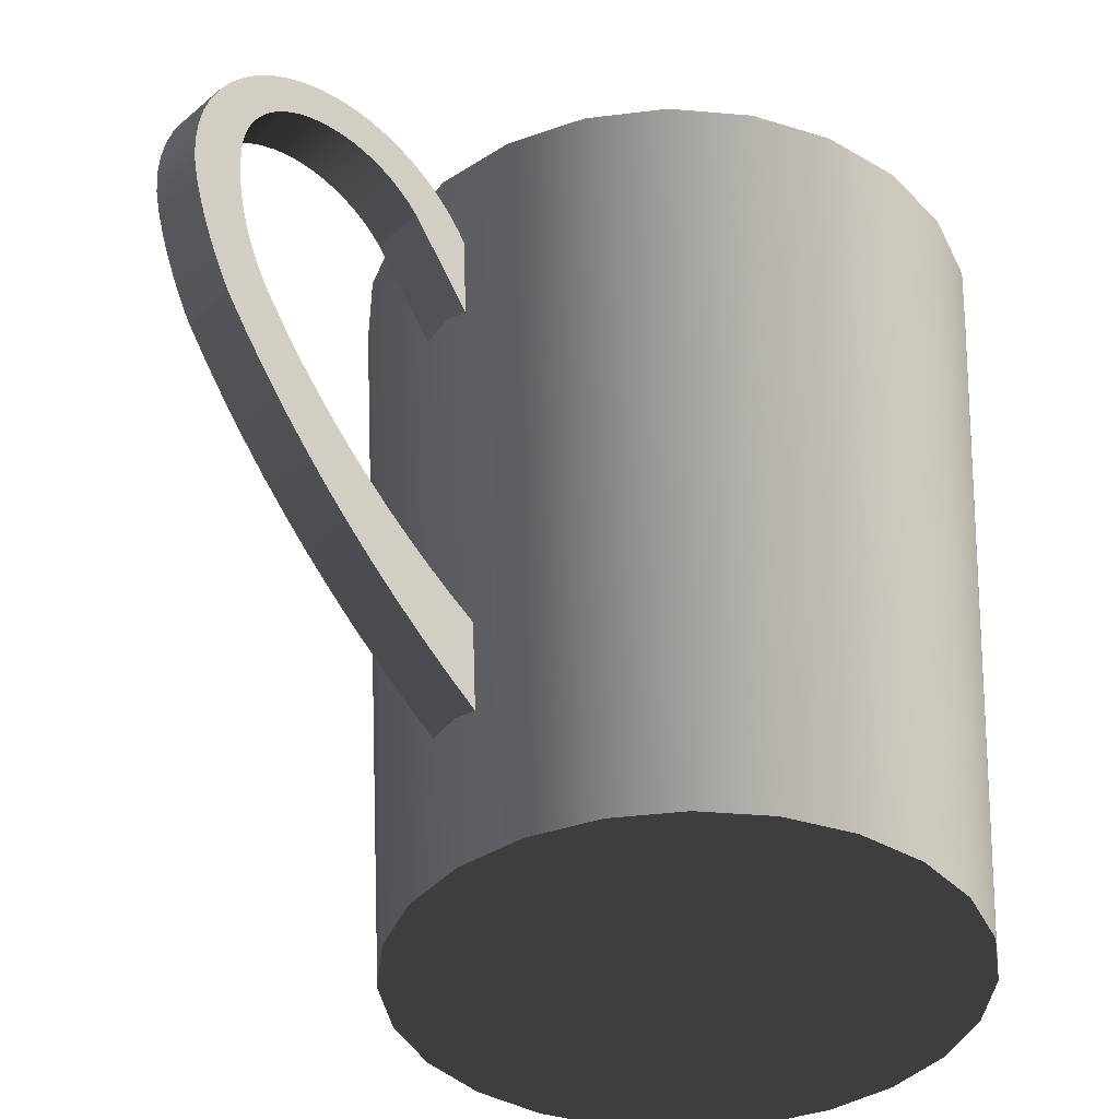
<metadata>
{"format":"obj","ext":"obj","renderer":"f3d","projection":"perspective","resolution":1024,"background":"white","views":[{"elev":-38.8,"azim":-133.7,"up":"+Z"}]}
</metadata>
<code>
v 0.00376 0.05019 0.02597
v -0.002821 0.0501 0.0243
v 0.00376 0.0501 0.0243
v -0.002821 0.05019 0.02597
v -0.002821 0.04992 0.02263
v 0.00376 0.05019 0.02764
v 0.00376 0.04992 0.02263
v -0.002821 0.05019 0.02764
v -0.002821 0.04966 0.02098
v 0.00376 0.05006 0.006094
v -0.002821 0.05064 0.00712
v 0.00376 0.05064 0.00712
v 0.00376 0.05011 0.0288
v -0.002821 0.05006 0.006094
v 0.00376 0.04966 0.02098
v 0.00376 0.04744 0.002341
v -0.002821 0.04744 0.002341
v -0.002821 0.05119 0.008158
v -0.002821 0.05011 0.0288
v -0.002821 0.04931 0.01935
v 0.00376 0.04469 -0.00132
v 0.00376 0.05119 0.008158
v 0.00376 0.04992 0.02994
v 0.00376 0.04931 0.01935
v -0.002821 0.04469 -0.00132
v -0.002821 0.05173 0.009209
v -0.002821 0.04992 0.02994
v -0.002821 0.05082 0.0384
v 0.00376 0.04896 0.0402
v 0.00376 0.05082 0.0384
v 0.00376 0.05173 0.009209
v -0.002821 0.04887 0.01773
v 0.00376 0.04183 -0.004884
v 0.00376 0.04887 0.01773
v 0.00376 0.04961 0.03106
v -0.002821 0.04896 0.0402
v 0.00376 0.05244 0.03639
v -0.002821 0.05224 0.01027
v 0.00376 0.05224 0.01027
v -0.002821 0.04834 0.01614
v -0.002821 0.04183 -0.004884
v 0.00376 0.04774 0.01458
v -0.002821 0.04705 0.01306
v 0.00376 0.04705 0.01306
v -0.002821 0.04629 0.01157
v 0.00376 0.04629 0.01157
v 0.00376 0.04834 0.01614
v -0.002821 0.04961 0.03106
v 0.00376 0.04689 0.04175
v -0.002821 0.05244 0.03639
v -0.002821 0.05273 0.01134
v -0.002821 0.04774 0.01458
v 0.00376 0.03884 -0.008348
v -0.002821 0.04545 0.01013
v 0.00376 0.04545 0.01013
v 0.00376 0.04921 0.03214
v -0.002821 0.04689 0.04175
v 0.00376 0.0538 0.03418
v 0.00376 0.05273 0.01134
v -0.002821 0.03884 -0.008348
v -0.002821 0.04453 0.008728
v 0.00376 0.04453 0.008728
v -0.002821 0.04239 0.005771
v 0.00376 0.04239 0.005771
v -0.002821 0.04921 0.03214
v 0.00376 0.0487 0.03318
v 0.00376 0.04464 0.04303
v -0.002821 0.0538 0.03418
v -0.002821 0.05319 0.01243
v 0.00376 0.05319 0.01243
v 0.00376 0.03573 -0.01171
v -0.002821 0.04013 0.002901
v 0.00376 0.04013 0.002901
v -0.002821 0.0487 0.03318
v -0.002821 0.04464 0.04303
v 0.00376 0.04809 0.03417
v 0.00376 0.05487 0.03183
v -0.002821 0.05364 0.01352
v 0.00376 0.05364 0.01352
v -0.002821 0.03573 -0.01171
v -0.002821 0.03777 0.00012
v 0.00376 0.03777 0.00012
v -0.002821 0.04809 0.03417
v 0.00376 0.04225 0.04401
v 0.00376 0.04739 0.0351
v -0.002821 0.05487 0.03183
v -0.002821 0.05405 0.01462
v 0.00376 0.05405 0.01462
v 0.00376 0.03251 -0.01496
v -0.002821 0.0353 -0.002566
v -0.002821 0.04739 0.0351
v -0.002821 0.04225 0.04401
v 0.00376 0.04661 0.03595
v -0.002821 0.04575 0.03673
v 0.00376 0.04575 0.03673
v 0.00376 0.05563 0.02935
v -0.002821 0.05445 0.01573
v 0.00376 0.05445 0.01573
v -0.002821 0.03251 -0.01496
v 0.00376 0.0353 -0.002566
v -0.002821 0.04661 0.03595
v 0.00376 0.03996 0.04465
v -0.002821 0.04482 0.03742
v 0.00376 0.04482 0.03742
v -0.002821 0.05563 0.02935
v 0.00376 0.05482 0.01685
v -0.002821 0.05517 0.01798
v 0.00376 0.05517 0.01798
v -0.002821 0.05482 0.01685
v -0.002821 0.02917 -0.01809
v -0.002821 0.03273 -0.005154
v -0.002821 0.03996 0.04465
v -0.002821 0.04383 0.03802
v 0.00376 0.04383 0.03802
v -0.002821 0.04279 0.03852
v 0.00376 0.04279 0.03852
v 0.00376 0.05608 0.02681
v -0.002821 0.05549 0.01911
v 0.00376 0.05549 0.01911
v 0.00376 0.02917 -0.01809
v 0.00376 0.03273 -0.005154
v 0.00376 0.03762 0.04501
v -0.002821 0.0413 0.03906
v 0.00376 0.0413 0.03906
v -0.002821 0.05608 0.02681
v -0.002821 0.05601 0.02164
v 0.00376 0.05601 0.02164
v -0.002821 0.02574 -0.02112
v 0.00376 0.03005 -0.007639
v -0.002821 0.03762 0.04501
v -0.002821 0.03976 0.03945
v 0.00376 0.03976 0.03945
v 0.00376 0.05621 0.02422
v -0.002821 0.05621 0.02422
v 0.00376 0.02574 -0.02112
v -0.002821 0.03005 -0.007639
v 0.00376 0.02729 -0.01002
v -0.002821 0.02729 -0.01002
v 0.00376 0.03524 0.04512
v -0.002821 0.03819 0.03968
v -0.002821 0.0222 -0.02402
v 0.00376 0.02443 -0.01229
v -0.002821 0.03524 0.04512
v 0.00376 0.03819 0.03968
v 0.00376 0.0222 -0.02402
v -0.002821 0.02443 -0.01229
v 0.00376 0.03288 0.04494
v -0.002821 0.03661 0.03975
v 0.00376 0.03661 0.03975
v -0.002821 0.01856 -0.0268
v 0.00376 0.02148 -0.01444
v -0.002821 0.03288 0.04494
v -0.002821 0.03503 0.03966
v 0.00376 0.03503 0.03966
v 0.00376 0.01856 -0.0268
v -0.002821 0.02148 -0.01444
v 0.00376 0.03054 0.0445
v -0.002821 0.03347 0.03941
v -0.002821 0.01483 -0.02945
v 0.00376 0.01846 -0.01648
v -0.002821 0.03054 0.0445
v 0.00376 0.03347 0.03941
v 0.00376 0.01483 -0.02945
v -0.002821 0.01846 -0.01648
v 0.00376 0.02827 0.0438
v -0.002821 0.03193 0.039
v 0.00376 0.03193 0.039
v -0.002821 0.01102 -0.03197
v 0.00376 0.01535 -0.0184
v -0.002821 0.02827 0.0438
v -0.002821 0.03045 0.03843
v 0.00376 0.03045 0.03843
v 0.00376 0.01102 -0.03197
v -0.002821 0.01535 -0.0184
v 0.00376 0.0261 0.04284
v -0.002821 0.02904 0.03772
v 0.00376 0.01218 -0.0202
v -0.002821 0.01218 -0.0202
v -0.002821 0.0261 0.04284
v 0.00376 0.02904 0.03772
v 0.00376 0.02405 0.04164
v -0.002821 0.0277 0.03687
v 0.00376 0.0277 0.03687
v -0.002821 0.02405 0.04164
v -0.002821 0.02646 0.03589
v 0.00376 0.02646 0.03589
v 0.00376 0.02216 0.04021
v -0.002821 0.02532 0.03478
v 0.00376 0.02532 0.03478
v -0.002821 0.02216 0.04021
v 0.00376 0.01648 0.02349
v -0.002821 0.01648 0.02349
v 0.00376 0.02043 0.03858
v -0.002821 0.02043 0.03858
v -0.002821 0.01891 0.03676
v 0.00376 0.01891 0.03676
v -0.002821 0.0176 0.03478
v 0.00376 0.0176 0.03478
v 0.009732 0.01772 0.047
v -1e-06 0.01408 -0.047
v 0.008457 0.01296 -0.047
v -1e-06 0.019 0.047
v 0.0188 0.01396 0.047
v -0.008459 0.01296 -0.047
v 0.01634 0.009697 -0.047
v -0.009733 0.01772 0.047
v 0.02659 0.007986 0.047
v -0.01634 0.009697 -0.047
v 0.02311 0.004504 -0.047
v -0.0188 0.01396 0.047
v 0.03257 0.000197 0.047
v -0.02311 0.004504 -0.047
v 0.0283 -0.002265 -0.047
v -0.02659 0.007986 0.047
v 0.03632 -0.008872 0.047
v -0.03257 0.000197 0.047
v 0.03157 -0.01015 -0.047
v -0.0283 -0.002265 -0.047
v 0.0376 -0.0186 0.047
v -0.03632 -0.008872 0.047
v 0.03268 -0.0186 -0.047
v -0.03157 -0.01015 -0.047
v 0.03157 -0.02706 -0.047
v -0.0376 -0.0186 0.047
v 0.03632 -0.02834 0.047
v -0.03268 -0.0186 -0.047
v 0.0283 -0.03494 -0.047
v -0.03157 -0.02706 -0.047
v 0.03257 -0.03741 0.047
v -0.03632 -0.02834 0.047
v 0.02311 -0.04171 -0.047
v -0.0283 -0.03494 -0.047
v 0.02659 -0.04519 0.047
v -0.03257 -0.03741 0.047
v 0.0188 -0.05117 0.047
v -0.02311 -0.04171 -0.047
v 0.01634 -0.04691 -0.047
v -0.02659 -0.04519 0.047
v 0.009732 -0.05493 0.047
v -0.01634 -0.04691 -0.047
v 0.008457 -0.05017 -0.047
v -0.0188 -0.05117 0.047
v -1e-06 -0.05621 0.047
v -0.008459 -0.05017 -0.047
v -1e-06 -0.05128 -0.047
v -0.009733 -0.05493 0.047
v 0.03426 -0.009425 0.03008
v 0.03426 -0.02779 0.03008
v 0.03547 -0.0186 0.03008
v 0.03072 -0.000871 0.03008
v 0.03072 -0.03634 0.03008
v 0.02508 0.006475 0.03008
v 0.02508 -0.04369 0.03008
v 0.01773 -0.04932 0.03008
v 0.01773 0.01211 0.03008
v 0.009179 0.01565 0.03008
v 0.009179 -0.05286 0.03008
v -1e-06 0.01686 0.03008
v -1e-06 -0.05407 0.03008
v -0.009181 0.01565 0.03008
v -0.009181 -0.05286 0.03008
v -0.01774 0.01211 0.03008
v -0.01774 -0.04932 0.03008
v -0.02508 0.006475 0.03008
v -0.02508 -0.04369 0.03008
v -0.03072 -0.03634 0.03008
v -0.03072 -0.000871 0.03008
v -0.03426 -0.009425 0.03008
v -0.03426 -0.02779 0.03008
v -0.03547 -0.0186 0.03008
g mesh1_mesh1-geometry
f 1 2 3
f 2 1 4
f 5 3 2
f 6 4 1
f 3 5 7
f 4 6 8
f 9 7 5
f 10 11 12
f 13 8 6
f 11 10 14
f 7 9 15
f 14 16 17
f 18 12 11
f 16 14 10
f 8 13 19
f 20 15 9
f 21 17 16
f 12 18 22
f 23 19 13
f 15 20 24
f 17 21 25
f 26 22 18
f 19 23 27
f 28 29 30
f 22 26 31
f 32 24 20
f 33 25 21
f 24 32 34
f 35 27 23
f 29 28 36
f 37 28 30
f 31 38 39
f 38 31 26
f 40 34 32
f 25 33 41
f 42 43 44
f 44 45 46
f 34 40 47
f 27 35 48
f 36 49 29
f 28 37 50
f 51 39 38
f 52 47 40
f 53 41 33
f 43 42 52
f 45 44 43
f 47 52 42
f 54 46 45
f 46 54 55
f 56 48 35
f 49 36 57
f 58 50 37
f 39 51 59
f 41 53 60
f 55 61 62
f 62 63 64
f 61 55 54
f 48 56 65
f 66 65 56
f 57 67 49
f 50 58 68
f 59 69 70
f 69 59 51
f 71 60 53
f 63 62 61
f 72 64 63
f 64 72 73
f 65 66 74
f 67 57 75
f 76 74 66
f 77 68 58
f 70 78 79
f 78 70 69
f 60 71 80
f 73 81 82
f 81 73 72
f 74 76 83
f 75 84 67
f 85 83 76
f 68 77 86
f 79 87 88
f 87 79 78
f 89 80 71
f 90 82 81
f 83 85 91
f 84 75 92
f 93 91 85
f 94 93 95
f 96 86 77
f 88 97 98
f 97 88 87
f 80 89 99
f 82 90 100
f 91 93 101
f 93 94 101
f 92 102 84
f 103 95 104
f 95 103 94
f 86 96 105
f 106 107 108
f 98 109 106
f 109 98 97
f 89 110 99
f 111 100 90
f 102 92 112
f 113 104 114
f 115 114 116
f 104 113 103
f 117 105 96
f 107 106 109
f 108 118 119
f 118 108 107
f 110 89 120
f 100 111 121
f 114 115 113
f 112 122 102
f 123 116 124
f 116 123 115
f 105 117 125
f 119 126 127
f 126 119 118
f 120 128 110
f 111 129 121
f 122 112 130
f 131 124 132
f 124 131 123
f 133 125 117
f 134 127 126
f 128 120 135
f 129 111 136
f 137 136 138
f 130 139 122
f 132 140 131
f 125 133 134
f 127 134 133
f 136 137 129
f 135 141 128
f 138 142 137
f 139 130 143
f 140 132 144
f 141 135 145
f 142 138 146
f 143 147 139
f 148 144 149
f 144 148 140
f 145 150 141
f 146 151 142
f 147 143 152
f 153 149 154
f 149 153 148
f 150 145 155
f 151 146 156
f 152 157 147
f 154 158 153
f 155 159 150
f 156 160 151
f 157 152 161
f 158 154 162
f 159 155 163
f 160 156 164
f 161 165 157
f 166 162 167
f 162 166 158
f 163 168 159
f 164 169 160
f 165 161 170
f 171 167 172
f 167 171 166
f 168 163 173
f 169 164 174
f 170 175 165
f 172 176 171
f 177 174 178
f 174 177 169
f 175 170 179
f 176 172 180
f 179 181 175
f 182 180 183
f 180 182 176
f 181 179 184
f 185 183 186
f 183 185 182
f 184 187 181
f 188 186 189
f 186 188 185
f 187 184 190
f 191 188 189
f 188 191 192
f 190 193 187
f 193 190 194
f 195 193 194
f 193 195 196
f 196 197 198
f 197 196 195
g mesh1_mesh1-geometry
f 3 2 1
f 4 1 2
f 2 3 5
f 3 1 10
f 1 4 6
f 2 14 4
f 7 5 3
f 5 14 2
f 10 1 12
f 7 3 10
f 8 6 4
f 6 12 1
f 14 11 4
f 5 7 9
f 17 14 5
f 12 11 10
f 16 7 10
f 6 8 13
f 8 4 11
f 6 30 12
f 14 10 11
f 15 9 7
f 9 17 5
f 17 16 14
f 11 12 18
f 15 7 16
f 10 14 16
f 19 13 8
f 13 30 6
f 8 11 28
f 12 30 22
f 9 15 20
f 20 17 9
f 16 17 21
f 22 18 12
f 11 18 28
f 24 15 16
f 13 19 23
f 19 8 28
f 29 30 13
f 22 30 31
f 24 20 15
f 32 17 20
f 25 21 17
f 21 44 16
f 18 22 26
f 18 26 28
f 34 24 16
f 27 23 19
f 23 29 13
f 36 19 28
f 30 29 28
f 31 30 39
f 31 26 22
f 20 24 32
f 40 17 32
f 21 25 33
f 25 17 43
f 44 42 16
f 46 44 21
f 26 38 28
f 34 32 24
f 47 34 16
f 23 27 35
f 27 19 36
f 35 29 23
f 36 28 29
f 30 28 37
f 30 37 39
f 39 38 31
f 26 31 38
f 52 17 40
f 32 34 40
f 41 33 25
f 33 62 21
f 43 17 52
f 45 25 43
f 42 47 16
f 44 43 42
f 46 45 44
f 55 46 21
f 28 38 50
f 47 40 34
f 48 35 27
f 48 27 36
f 56 29 35
f 29 49 36
f 50 37 28
f 39 37 59
f 38 39 51
f 40 47 52
f 33 41 53
f 41 25 61
f 62 55 21
f 64 62 33
f 52 42 43
f 54 25 45
f 43 44 45
f 42 52 47
f 45 46 54
f 55 54 46
f 38 51 50
f 35 48 56
f 65 48 36
f 66 29 56
f 57 36 49
f 49 29 66
f 37 50 58
f 59 37 70
f 59 51 39
f 60 53 41
f 53 73 33
f 61 25 54
f 63 41 61
f 62 61 55
f 64 63 62
f 73 64 33
f 54 55 61
f 51 69 50
f 65 56 48
f 74 65 36
f 56 65 66
f 57 74 36
f 49 67 57
f 76 49 66
f 68 58 50
f 37 58 79
f 70 37 79
f 70 69 59
f 51 59 69
f 53 60 71
f 60 41 72
f 82 73 53
f 72 41 63
f 61 62 63
f 63 64 72
f 73 72 64
f 69 78 50
f 74 66 65
f 83 74 57
f 75 57 67
f 67 49 93
f 85 49 76
f 66 74 76
f 58 68 77
f 50 78 68
f 79 58 88
f 79 78 70
f 69 70 78
f 80 71 60
f 71 82 53
f 81 60 72
f 82 81 73
f 72 73 81
f 83 76 74
f 91 83 57
f 75 101 57
f 67 84 75
f 93 49 85
f 95 67 93
f 76 83 85
f 86 77 68
f 58 77 106
f 78 87 68
f 88 58 98
f 88 87 79
f 78 79 87
f 71 80 89
f 80 60 81
f 100 82 71
f 81 82 90
f 91 85 83
f 101 91 57
f 94 101 75
f 92 75 84
f 84 67 114
f 85 91 93
f 104 67 95
f 95 93 94
f 77 86 96
f 68 109 86
f 106 77 108
f 98 58 106
f 87 97 68
f 98 97 88
f 87 88 97
f 99 89 80
f 89 100 71
f 90 80 81
f 100 90 82
f 101 93 91
f 101 94 93
f 103 94 75
f 92 113 75
f 84 102 92
f 114 67 104
f 116 84 114
f 104 95 103
f 94 103 95
f 105 96 86
f 77 96 119
f 109 107 86
f 97 109 68
f 108 77 119
f 108 107 106
f 106 109 98
f 97 98 109
f 99 110 89
f 99 80 90
f 121 100 89
f 90 100 111
f 113 103 75
f 115 113 92
f 112 92 102
f 102 84 124
f 114 104 113
f 124 84 116
f 116 114 115
f 103 113 104
f 96 105 117
f 86 118 105
f 119 96 127
f 107 118 86
f 109 106 107
f 119 118 108
f 107 108 118
f 120 89 110
f 110 99 136
f 111 99 90
f 121 111 100
f 129 121 89
f 113 115 114
f 123 115 92
f 112 123 92
f 102 122 112
f 132 102 124
f 124 116 123
f 115 123 116
f 125 117 105
f 96 117 127
f 118 126 105
f 127 126 119
f 118 119 126
f 120 129 89
f 110 128 120
f 136 99 111
f 138 110 136
f 121 129 111
f 131 123 112
f 130 112 122
f 122 102 132
f 132 124 131
f 123 131 124
f 117 125 133
f 105 126 125
f 133 127 117
f 126 127 134
f 137 129 120
f 135 120 128
f 128 110 138
f 136 111 129
f 138 136 137
f 130 131 112
f 122 139 130
f 144 122 132
f 131 140 132
f 134 133 125
f 134 125 126
f 133 134 127
f 129 137 136
f 135 137 120
f 128 141 135
f 146 128 138
f 137 142 138
f 140 131 130
f 143 130 139
f 139 122 149
f 149 122 144
f 144 132 140
f 142 137 135
f 145 135 141
f 141 128 146
f 146 138 142
f 148 140 130
f 143 148 130
f 139 147 143
f 154 139 149
f 149 144 148
f 140 148 144
f 145 142 135
f 141 150 145
f 156 141 146
f 142 151 146
f 153 148 143
f 152 143 147
f 147 139 154
f 154 149 153
f 148 153 149
f 151 142 145
f 155 145 150
f 150 141 156
f 156 146 151
f 152 153 143
f 147 157 152
f 162 147 154
f 153 158 154
f 155 151 145
f 150 159 155
f 164 150 156
f 151 160 156
f 158 153 152
f 161 152 157
f 157 147 167
f 167 147 162
f 162 154 158
f 160 151 155
f 163 155 159
f 159 150 164
f 164 156 160
f 166 158 152
f 161 166 152
f 157 165 161
f 172 157 167
f 167 162 166
f 158 166 162
f 163 160 155
f 159 168 163
f 174 159 164
f 160 169 164
f 171 166 161
f 170 161 165
f 165 157 172
f 172 167 171
f 166 171 167
f 169 160 163
f 173 163 168
f 168 159 178
f 178 159 174
f 174 164 169
f 170 171 161
f 165 175 170
f 180 165 172
f 171 176 172
f 177 169 163
f 173 177 163
f 173 168 177
f 178 177 168
f 178 174 177
f 169 177 174
f 176 171 170
f 179 170 175
f 175 165 183
f 183 165 180
f 180 172 176
f 182 176 170
f 179 182 170
f 175 181 179
f 186 175 183
f 183 180 182
f 176 182 180
f 185 182 179
f 184 179 181
f 181 175 189
f 189 175 186
f 186 183 185
f 182 185 183
f 188 185 179
f 184 188 179
f 181 187 184
f 191 181 189
f 189 186 188
f 185 188 186
f 192 188 184
f 190 184 187
f 187 181 191
f 189 188 191
f 192 191 188
f 190 192 184
f 187 193 190
f 193 187 191
f 191 192 198
f 194 192 190
f 194 190 193
f 196 193 191
f 197 198 192
f 198 196 191
f 195 192 194
f 194 193 195
f 196 195 193
f 198 197 196
f 197 192 195
f 195 196 197
g mesh1_mesh1-geometry
f 10 1 3
f 4 14 2
f 2 14 5
f 12 1 10
f 10 3 7
f 1 12 6
f 4 11 14
f 5 14 17
f 10 7 16
f 11 4 8
f 12 30 6
f 5 17 9
f 16 7 15
f 6 30 13
f 28 11 8
f 22 30 12
f 9 17 20
f 28 18 11
f 16 15 24
f 28 8 19
f 13 30 29
f 31 30 22
f 20 17 32
f 16 44 21
f 28 26 18
f 16 24 34
f 13 29 23
f 28 19 36
f 39 30 31
f 32 17 40
f 43 17 25
f 16 42 44
f 21 44 46
f 28 38 26
f 16 34 47
f 36 19 27
f 23 29 35
f 39 37 30
f 40 17 52
f 21 62 33
f 52 17 43
f 43 25 45
f 16 47 42
f 21 46 55
f 50 38 28
f 36 27 48
f 35 29 56
f 59 37 39
f 61 25 41
f 21 55 62
f 33 62 64
f 45 25 54
f 50 51 38
f 36 48 65
f 56 29 66
f 66 29 49
f 70 37 59
f 33 73 53
f 54 25 61
f 61 41 63
f 33 64 73
f 50 69 51
f 36 65 74
f 36 74 57
f 66 49 76
f 79 58 37
f 79 37 70
f 72 41 60
f 53 73 82
f 63 41 72
f 50 78 69
f 57 74 83
f 93 49 67
f 76 49 85
f 68 78 50
f 88 58 79
f 53 82 71
f 72 60 81
f 57 83 91
f 57 101 75
f 85 49 93
f 93 67 95
f 106 77 58
f 68 87 78
f 98 58 88
f 81 60 80
f 71 82 100
f 57 91 101
f 75 101 94
f 114 67 84
f 95 67 104
f 86 109 68
f 108 77 106
f 106 58 98
f 68 97 87
f 71 100 89
f 81 80 90
f 75 94 103
f 75 113 92
f 104 67 114
f 114 84 116
f 119 96 77
f 86 107 109
f 68 109 97
f 119 77 108
f 90 80 99
f 89 100 121
f 75 103 113
f 92 113 115
f 124 84 102
f 116 84 124
f 105 118 86
f 127 96 119
f 86 118 107
f 136 99 110
f 90 99 111
f 89 121 129
f 92 115 123
f 92 123 112
f 124 102 132
f 127 117 96
f 105 126 118
f 89 129 120
f 111 99 136
f 136 110 138
f 112 123 131
f 132 102 122
f 125 126 105
f 117 127 133
f 120 129 137
f 138 110 128
f 112 131 130
f 132 122 144
f 126 125 134
f 120 137 135
f 138 128 146
f 130 131 140
f 149 122 139
f 144 122 149
f 135 137 142
f 146 128 141
f 130 140 148
f 130 148 143
f 149 139 154
f 135 142 145
f 146 141 156
f 143 148 153
f 154 139 147
f 145 142 151
f 156 141 150
f 143 153 152
f 154 147 162
f 145 151 155
f 156 150 164
f 152 153 158
f 167 147 157
f 162 147 167
f 155 151 160
f 164 150 159
f 152 158 166
f 152 166 161
f 167 157 172
f 155 160 163
f 164 159 174
f 161 166 171
f 172 157 165
f 163 160 169
f 178 159 168
f 174 159 178
f 161 171 170
f 172 165 180
f 163 169 177
f 163 177 173
f 177 168 173
f 168 177 178
f 170 171 176
f 183 165 175
f 180 165 183
f 170 176 182
f 170 182 179
f 183 175 186
f 179 182 185
f 189 175 181
f 186 175 189
f 179 185 188
f 179 188 184
f 189 181 191
f 184 188 192
f 191 181 187
f 184 192 190
f 191 187 193
f 198 192 191
f 190 192 194
f 191 193 196
f 192 198 197
f 191 196 198
f 194 192 195
f 195 192 197
g mesh2_mesh2-geometry
f 199 200 201
f 200 199 202
f 201 203 199
f 202 204 200
f 203 201 205
f 204 202 206
f 205 207 203
f 206 208 204
f 207 205 209
f 208 206 210
f 209 211 207
f 210 212 208
f 211 209 213
f 212 210 214
f 213 215 211
f 216 212 214
f 215 213 217
f 212 216 218
f 217 219 215
f 220 218 216
f 219 217 221
f 218 220 222
f 223 219 221
f 224 222 220
f 219 223 225
f 222 224 226
f 227 225 223
f 224 228 226
f 225 227 229
f 228 224 230
f 231 229 227
f 230 232 228
f 229 231 233
f 232 230 234
f 231 235 233
f 234 236 232
f 235 231 237
f 236 234 238
f 237 239 235
f 238 240 236
f 239 237 241
f 240 238 242
f 241 243 239
f 242 244 240
f 243 241 245
f 244 242 246
f 245 246 243
f 246 245 244
g mesh2_mesh2-geometry
f 201 200 199
f 202 199 200
f 199 203 201
f 200 204 202
f 205 201 203
f 206 202 204
f 203 207 205
f 204 208 206
f 209 205 207
f 210 206 208
f 207 211 209
f 208 212 210
f 213 209 211
f 214 210 212
f 211 215 213
f 214 212 216
f 217 213 215
f 218 216 212
f 215 219 217
f 216 218 220
f 221 217 219
f 222 220 218
f 221 219 223
f 220 222 224
f 225 223 219
f 226 224 222
f 223 225 227
f 226 228 224
f 229 227 225
f 230 224 228
f 227 229 231
f 228 232 230
f 233 231 229
f 234 230 232
f 233 235 231
f 232 236 234
f 237 231 235
f 238 234 236
f 235 239 237
f 236 240 238
f 241 237 239
f 242 238 240
f 239 243 241
f 240 244 242
f 245 241 243
f 246 242 244
f 243 246 245
f 244 245 246
g mesh3_mesh3-geometry
f 217 223 221
f 223 217 213
f 223 213 227
f 227 213 209
f 227 209 231
f 231 209 205
f 231 205 237
f 237 205 241
f 241 205 201
f 241 201 200
f 241 200 245
f 245 200 204
f 245 204 244
f 244 204 208
f 244 208 240
f 240 208 236
f 236 208 212
f 236 212 218
f 236 218 232
f 232 218 222
f 232 222 228
f 228 222 226
g mesh3_mesh3-geometry
f 221 223 217
f 213 217 223
f 227 213 223
f 209 213 227
f 231 209 227
f 205 209 231
f 237 205 231
f 241 205 237
f 201 205 241
f 200 201 241
f 245 200 241
f 204 200 245
f 244 204 245
f 208 204 244
f 240 208 244
f 236 208 240
f 212 208 236
f 218 212 236
f 232 218 236
f 222 218 232
f 228 222 232
f 226 222 228
g mesh4_mesh4-geometry
f 247 248 249
f 248 247 250
f 248 250 251
f 251 250 252
f 251 252 253
f 253 252 254
f 254 252 255
f 254 255 256
f 254 256 257
f 257 256 258
f 257 258 259
f 259 258 260
f 259 260 261
f 261 260 262
f 261 262 263
f 263 262 264
f 263 264 265
f 265 264 266
f 266 264 267
f 266 267 268
f 266 268 269
f 269 268 270
g mesh4_mesh4-geometry
f 249 248 247
f 250 247 248
f 251 250 248
f 252 250 251
f 253 252 251
f 254 252 253
f 255 252 254
f 256 255 254
f 257 256 254
f 258 256 257
f 259 258 257
f 260 258 259
f 261 260 259
f 262 260 261
f 263 262 261
f 264 262 263
f 265 264 263
f 266 264 265
f 267 264 266
f 268 267 266
f 269 268 266
f 270 268 269

</code>
